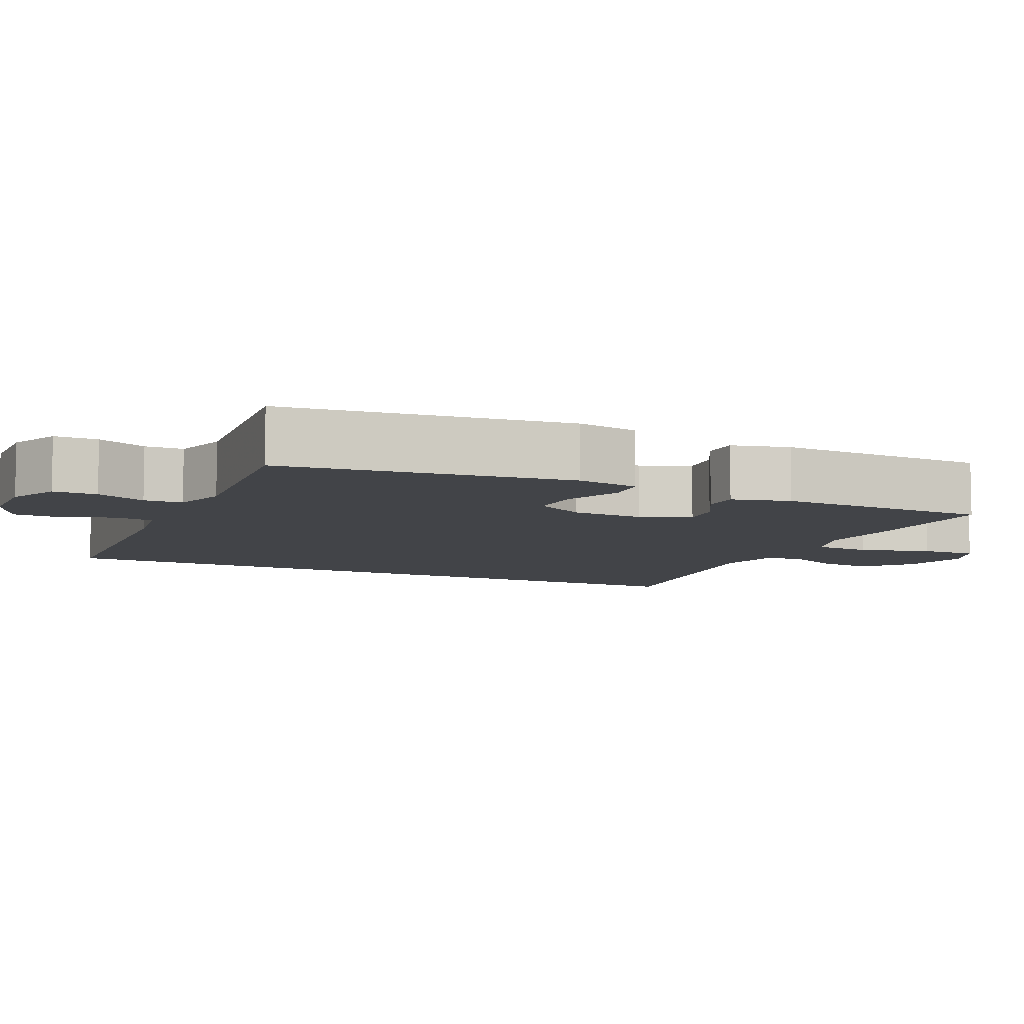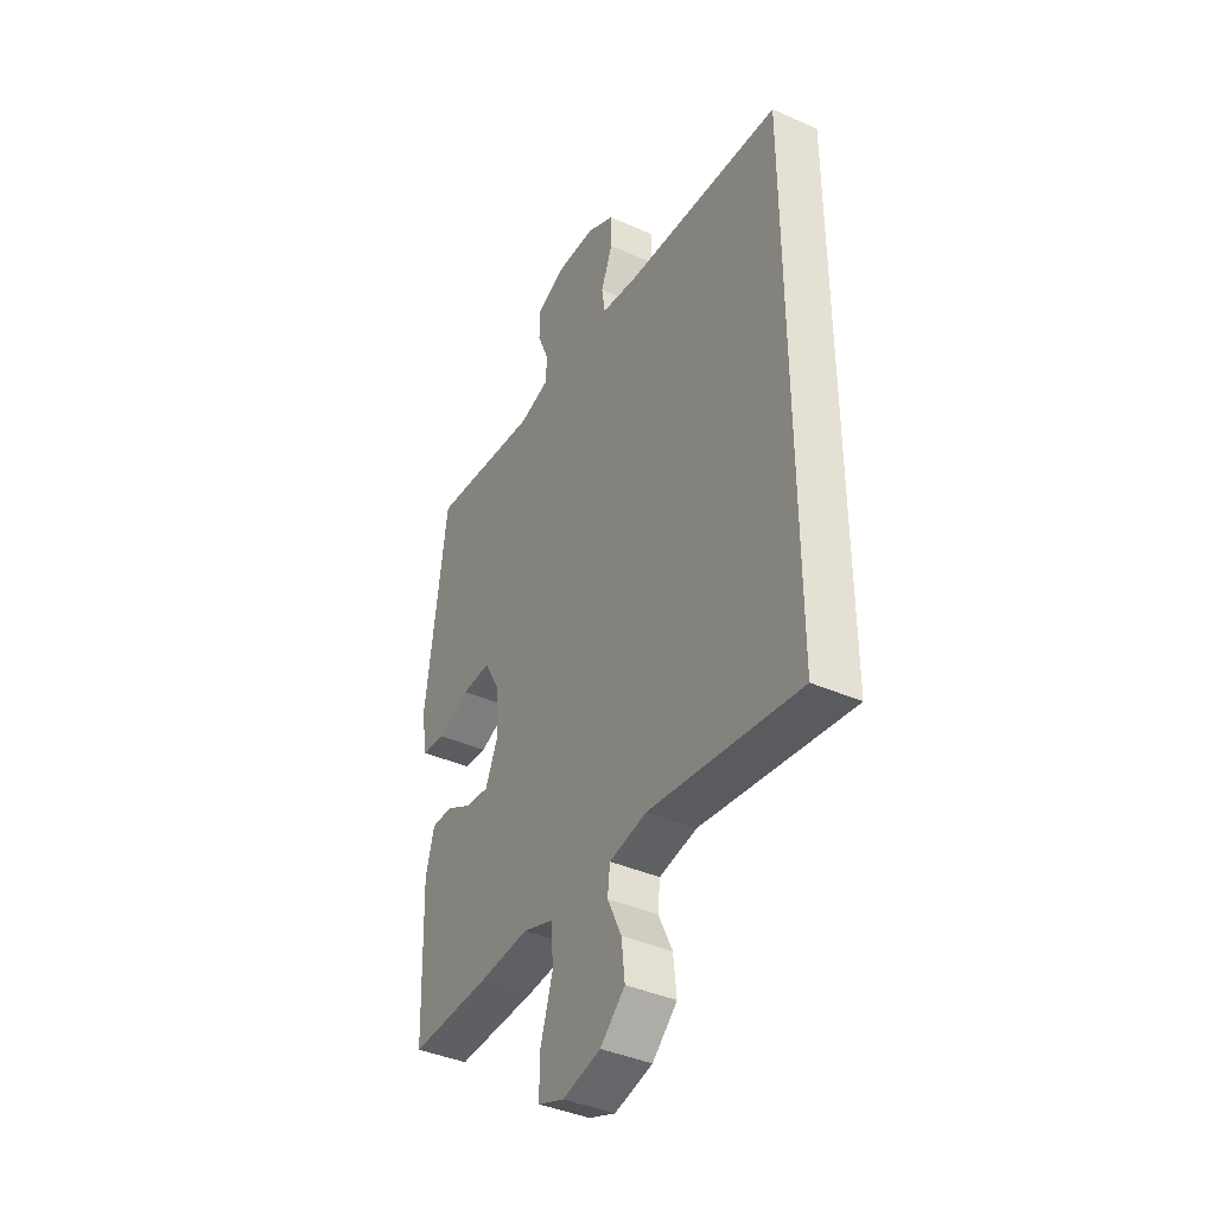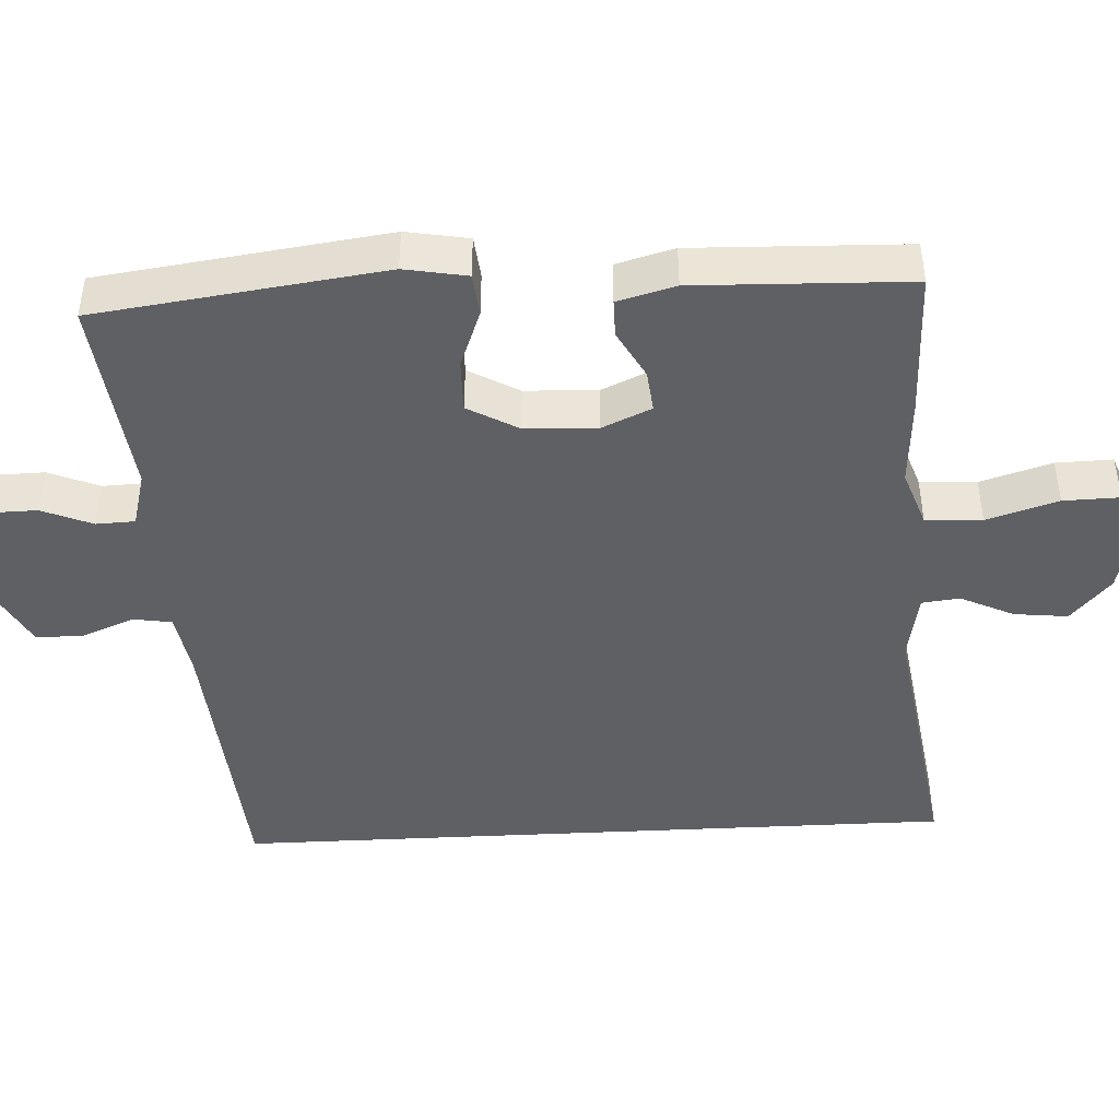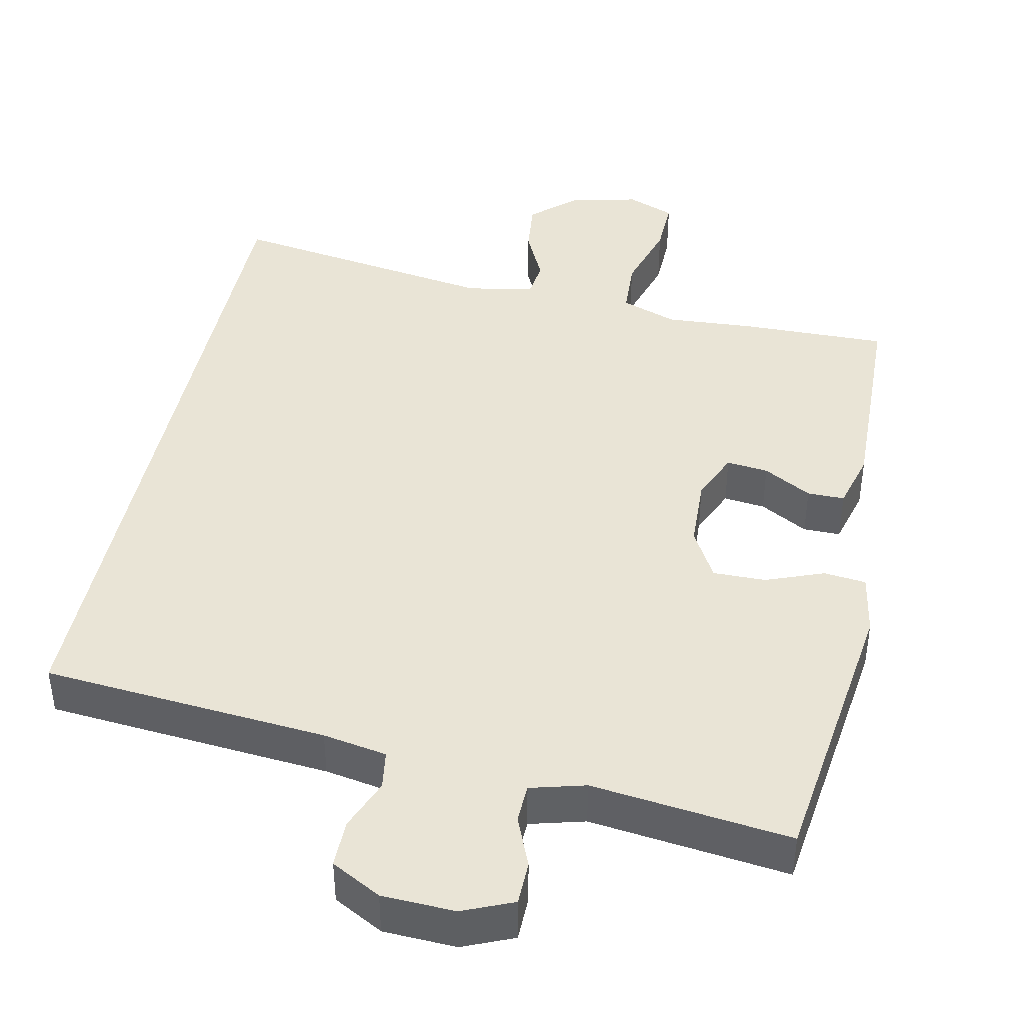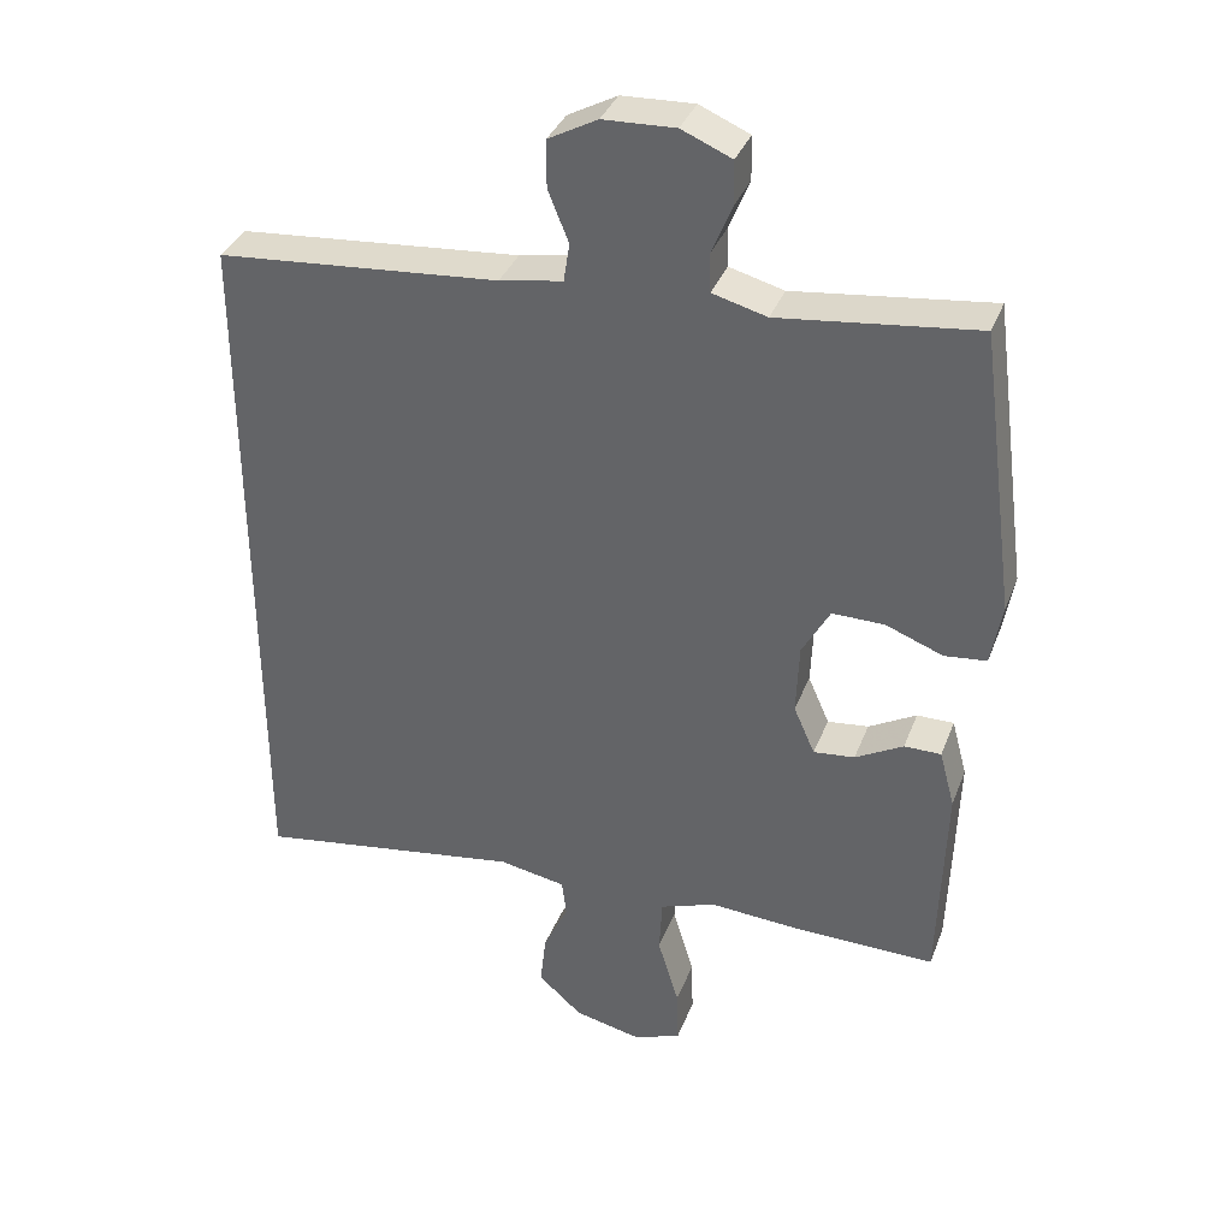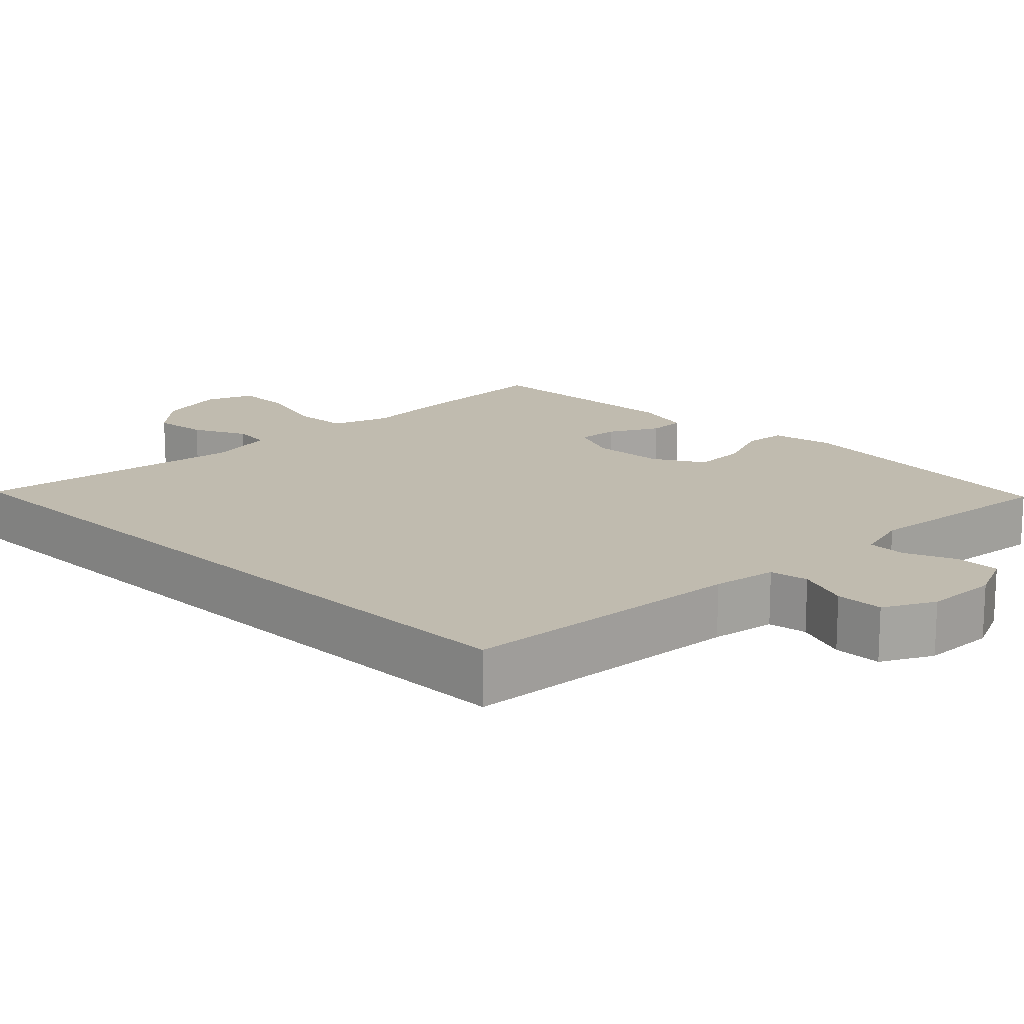
<metadata>
{"format":"obj","ext":"obj","renderer":"f3d","projection":"perspective","resolution":1024,"background":"white","views":[{"elev":-7.7,"azim":64.4,"up":"+Y"},{"elev":-40.1,"azim":-118.6,"up":"+Z"},{"elev":-44.7,"azim":93.0,"up":"+Y"},{"elev":42.7,"azim":11.9,"up":"+Y"},{"elev":35.8,"azim":19.4,"up":"+Z"},{"elev":15.9,"azim":-45.5,"up":"+Y"}]}
</metadata>
<code>
v -0.5 0.07 -0.556
v -0.5 0.07 0.423
v -0.116 0.07 0.455
v -0.03 0.07 0.47
v -0.022 0.07 0.522
v -0.05 0.07 0.592
v -0.05 0.07 0.656
v 0.017 0.07 0.692
v 0.115 0.07 0.696
v 0.183 0.07 0.667
v 0.184 0.07 0.608
v 0.156 0.07 0.54
v 0.158 0.07 0.488
v 0.232 0.07 0.468
v 0.5 0.07 0.5
v 0.551 0.07 0.114
v 0.536 0.07 0.03
v 0.479 0.07 0.024
v 0.401 0.07 0.054
v 0.33 0.07 0.055
v 0.292 0.07 -0.013
v 0.288 0.07 -0.11
v 0.317 0.07 -0.176
v 0.373 0.07 -0.17
v 0.438 0.07 -0.134
v 0.488 0.07 -0.134
v 0.509 0.07 -0.212
v 0.5 0.07 -0.5
v 0.302 0.07 -0.496
v 0.184 0.07 -0.488
v 0.108 0.07 -0.515
v 0.104 0.07 -0.591
v 0.133 0.07 -0.687
v 0.135 0.07 -0.763
v 0.071 0.07 -0.788
v -0.021 0.07 -0.767
v -0.081 0.07 -0.713
v -0.073 0.07 -0.641
v -0.039 0.07 -0.569
v -0.045 0.07 -0.518
v -0.136 0.07 -0.501
v -0.5 0 -0.556
v -0.5 0 0.423
v -0.116 0 0.455
v -0.03 0 0.47
v -0.022 0 0.522
v -0.05 0 0.592
v -0.05 0 0.656
v 0.017 0 0.692
v 0.115 0 0.696
v 0.183 0 0.667
v 0.184 0 0.608
v 0.156 0 0.54
v 0.158 0 0.488
v 0.232 0 0.468
v 0.5 0 0.5
v 0.551 0 0.114
v 0.536 0 0.03
v 0.479 0 0.024
v 0.401 0 0.054
v 0.33 0 0.055
v 0.292 0 -0.013
v 0.288 0 -0.11
v 0.317 0 -0.176
v 0.373 0 -0.17
v 0.438 0 -0.134
v 0.488 0 -0.134
v 0.509 0 -0.212
v 0.5 0 -0.5
v 0.302 0 -0.496
v 0.184 0 -0.488
v 0.108 0 -0.515
v 0.104 0 -0.591
v 0.133 0 -0.687
v 0.135 0 -0.763
v 0.071 0 -0.788
v -0.021 0 -0.767
v -0.081 0 -0.713
v -0.073 0 -0.641
v -0.039 0 -0.569
v -0.045 0 -0.518
v -0.136 0 -0.501
f 36 37 38 39
f 34 35 36 39
f 32 33 34 39
f 31 32 39 40
f 30 31 40 41
f 28 29 30
f 27 28 30
f 24 25 26 27
f 23 24 27 30
f 22 23 30 41
f 16 17 18 19
f 14 15 16 19
f 13 14 19 20
f 9 10 11 12
f 9 12 13
f 8 9 13
f 5 6 7 8
f 4 5 8 13
f 3 4 13 20
f 21 22 41 1
f 3 20 21
f 1 2 3 21
f 80 79 78 77
f 80 77 76 75
f 80 75 74 73
f 81 80 73 72
f 82 81 72 71
f 71 70 69
f 71 69 68
f 68 67 66 65
f 71 68 65 64
f 82 71 64 63
f 60 59 58 57
f 60 57 56 55
f 61 60 55 54
f 53 52 51 50
f 54 53 50
f 54 50 49
f 49 48 47 46
f 54 49 46 45
f 61 54 45 44
f 42 82 63 62
f 62 61 44
f 62 44 43 42
f 1 42 43 2
f 2 43 44 3
f 3 44 45 4
f 4 45 46 5
f 5 46 47 6
f 6 47 48 7
f 7 48 49 8
f 8 49 50 9
f 9 50 51 10
f 10 51 52 11
f 11 52 53 12
f 12 53 54 13
f 13 54 55 14
f 14 55 56 15
f 15 56 57 16
f 16 57 58 17
f 17 58 59 18
f 18 59 60 19
f 19 60 61 20
f 20 61 62 21
f 21 62 63 22
f 22 63 64 23
f 23 64 65 24
f 24 65 66 25
f 25 66 67 26
f 26 67 68 27
f 27 68 69 28
f 28 69 70 29
f 29 70 71 30
f 30 71 72 31
f 31 72 73 32
f 32 73 74 33
f 33 74 75 34
f 34 75 76 35
f 35 76 77 36
f 36 77 78 37
f 37 78 79 38
f 38 79 80 39
f 39 80 81 40
f 40 81 82 41
f 41 82 42 1

</code>
